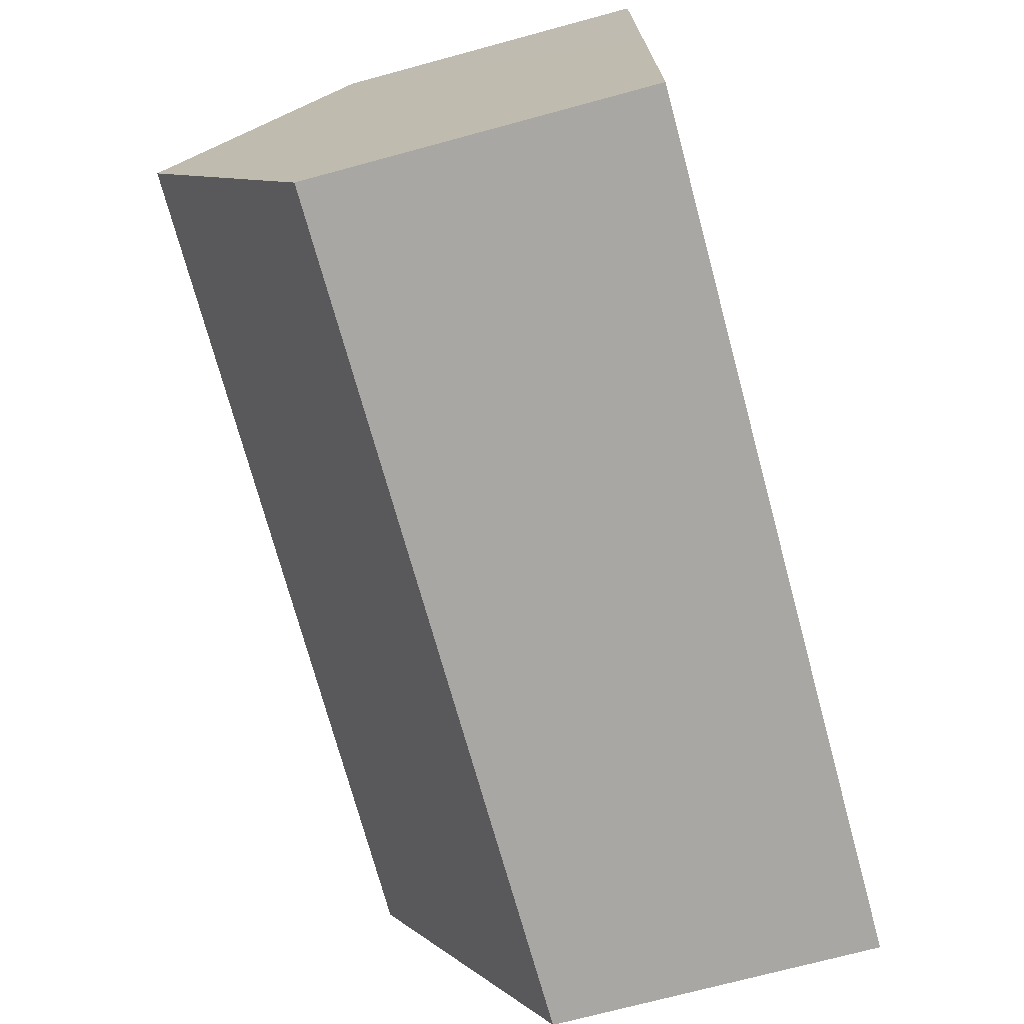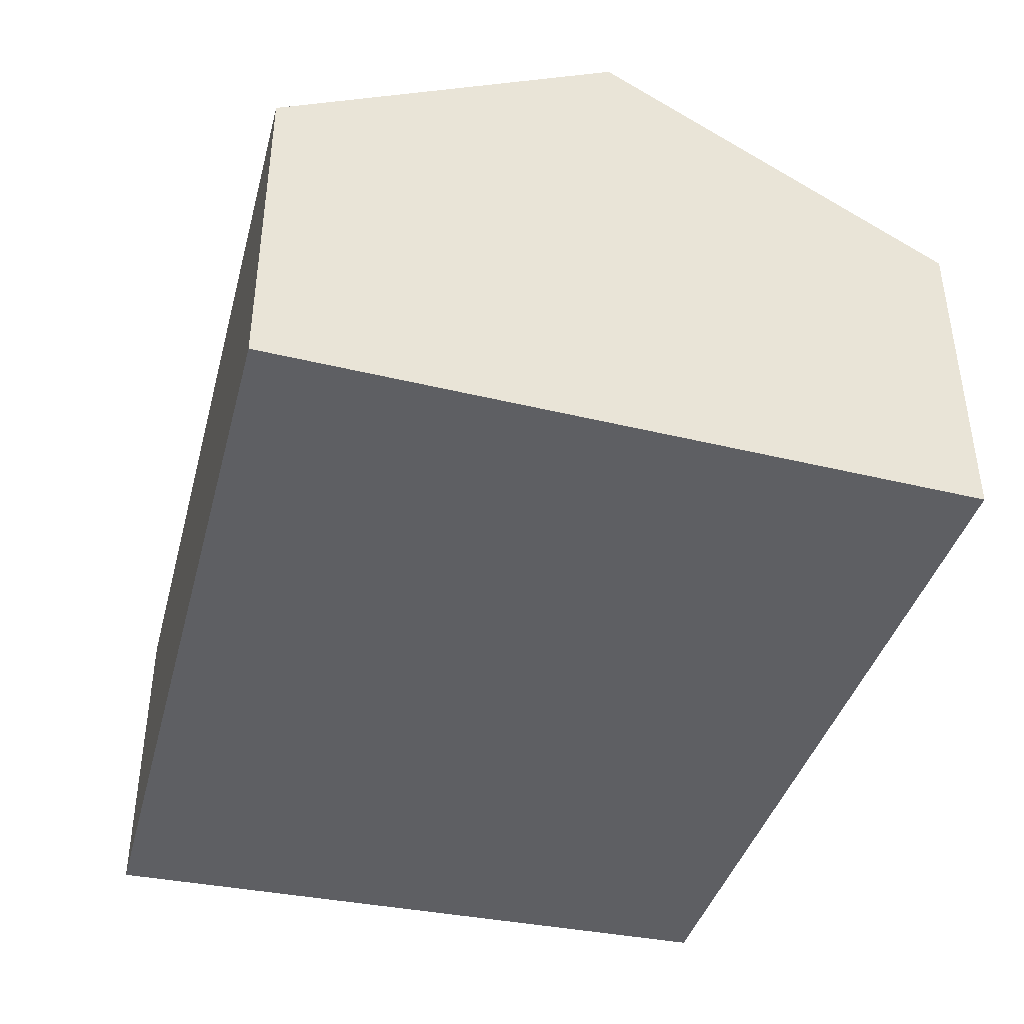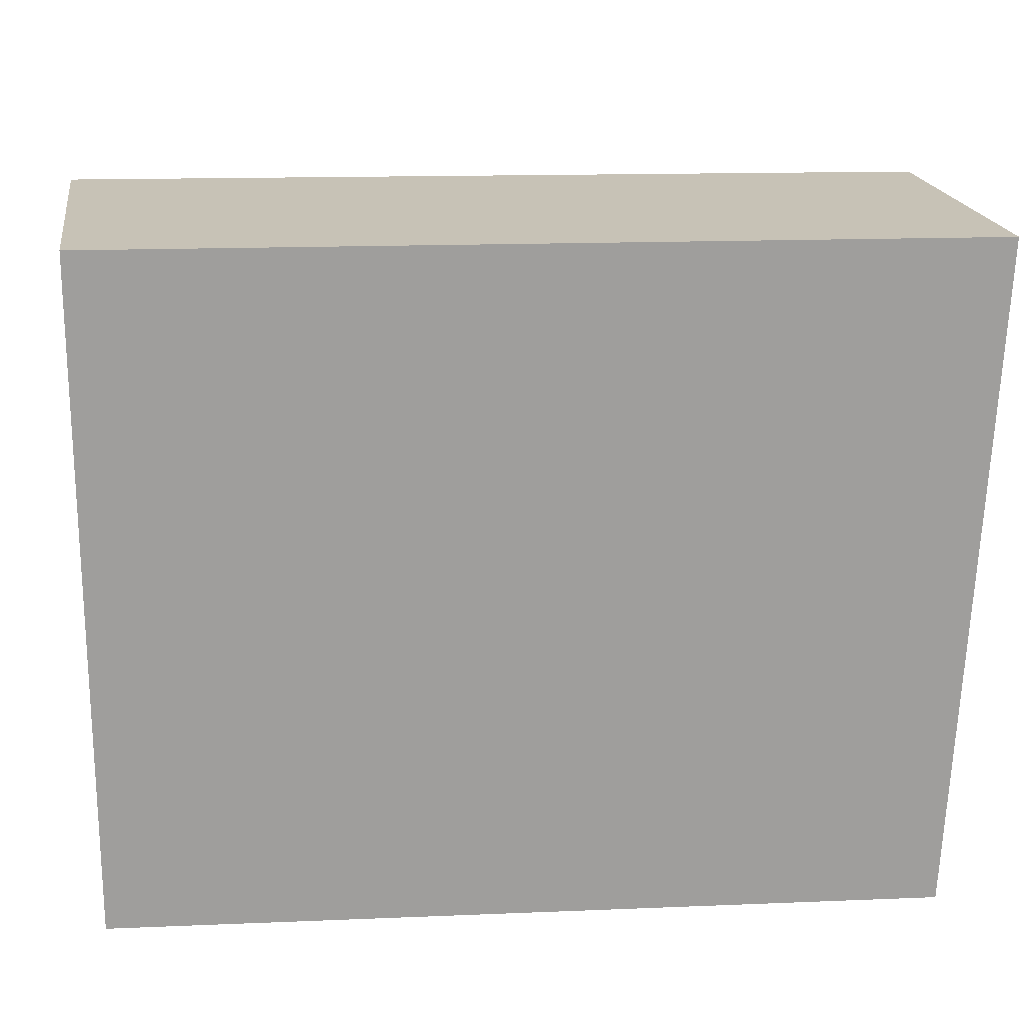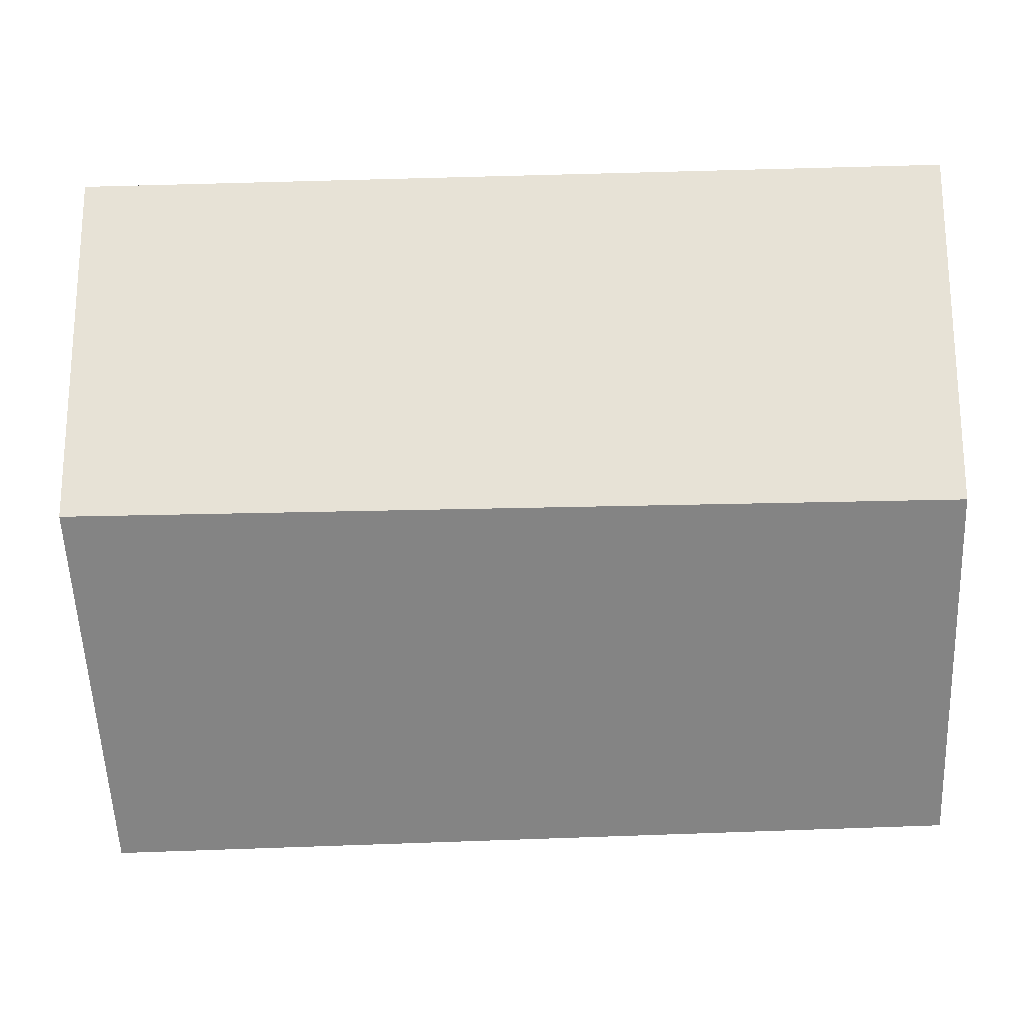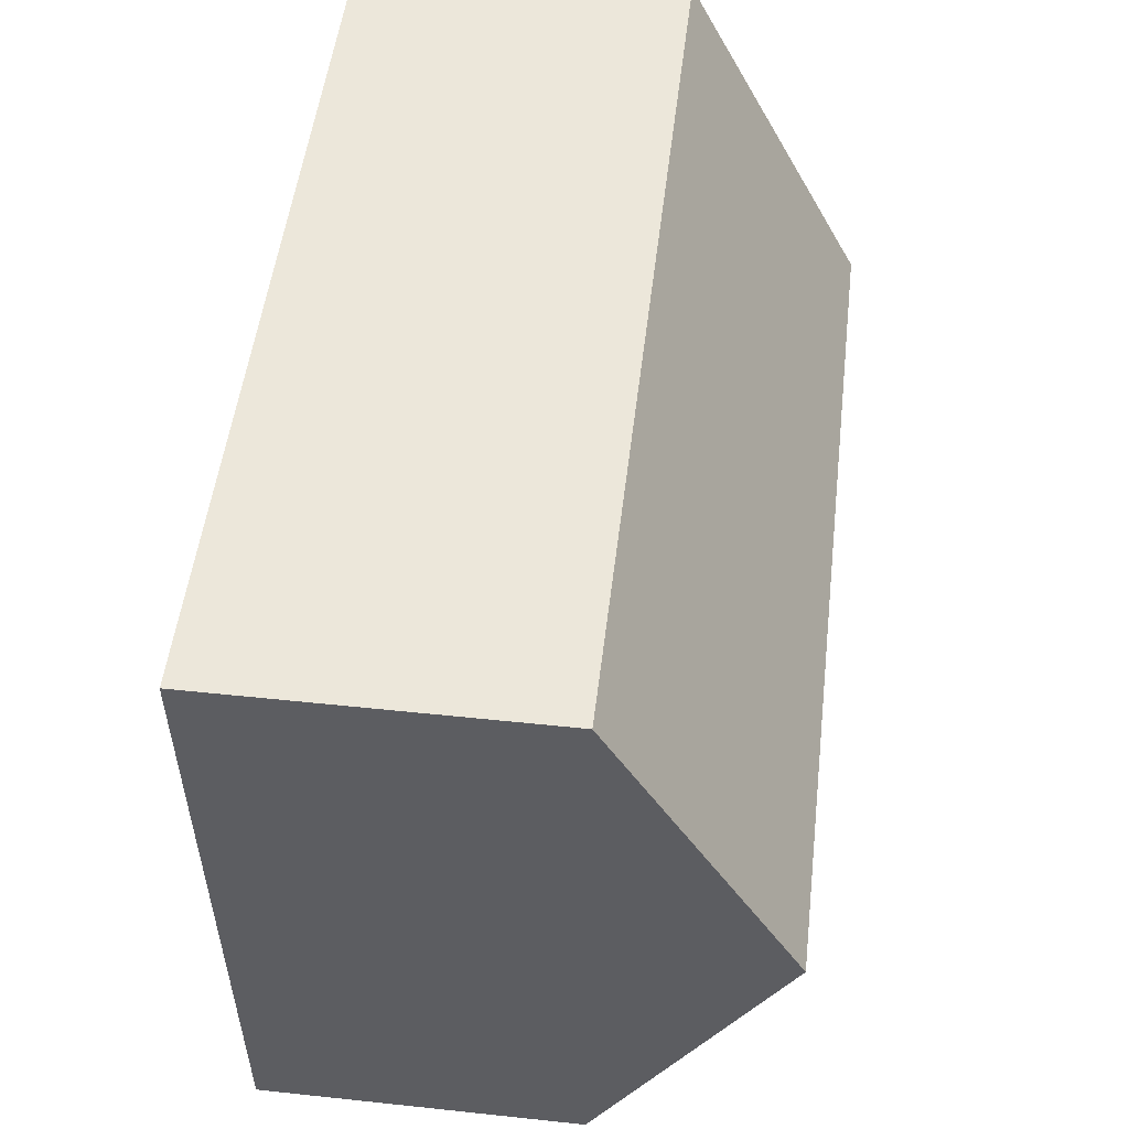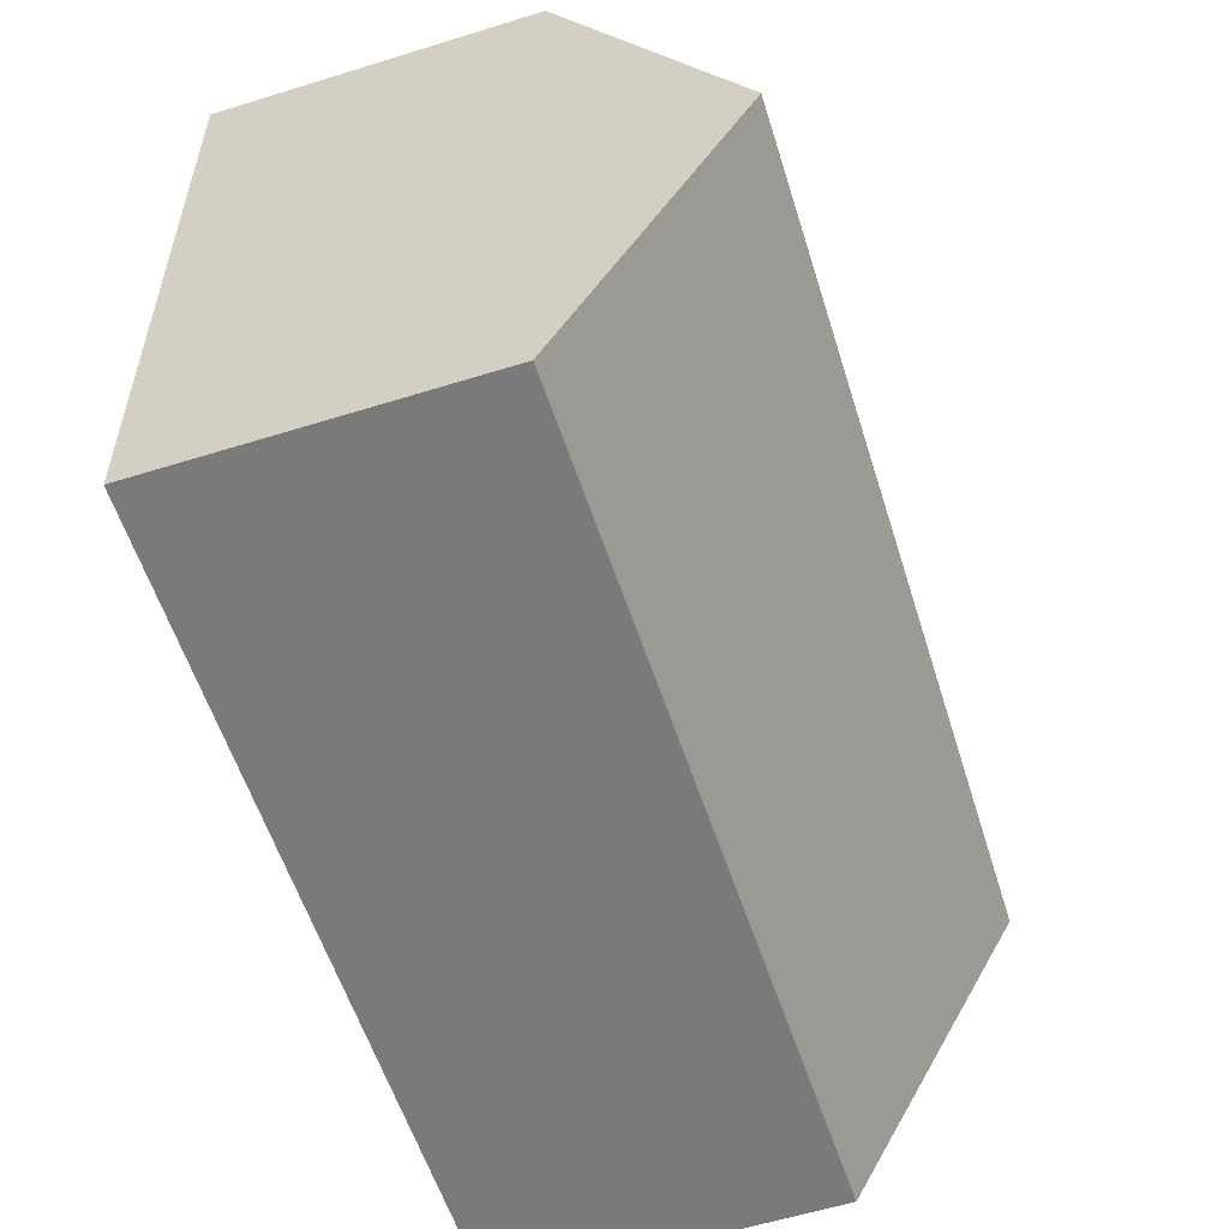
<metadata>
{"format":"obj","ext":"obj","renderer":"f3d","projection":"perspective","resolution":1024,"background":"white","views":[{"elev":-72.2,"azim":-74.9,"up":"+Z"},{"elev":-41.1,"azim":76.6,"up":"+Y"},{"elev":19.3,"azim":-8.7,"up":"+Z"},{"elev":0.2,"azim":-177.4,"up":"+Z"},{"elev":49.8,"azim":96.7,"up":"+Z"},{"elev":-60.4,"azim":107.5,"up":"+Z"}]}
</metadata>
<code>
v  4.664 1.787 -3.92
v  0.002 2.825 -1.889
v  4.767 2.825 -1.981
v  0.003 1.844 -3.722
v  4.867 1.814 -0.094
v  0 1.814 1.111e-16
v  0.003 2.279e-16 -3.722
v  4.664 2.4e-16 -3.92
v  0.002 1.157e-16 -1.889
v  0 0 0
v  4.867 5.756e-18 -0.094
v  4.767 1.213e-16 -1.981
g defaultobject
f 1 2 3
f 2 1 4
f 2 5 3
f 5 2 6
f 1 7 4
f 7 1 8
f 7 2 4
f 2 7 6
f 6 7 9
f 6 9 10
f 10 5 6
f 5 10 11
f 3 8 1
f 8 3 5
f 8 5 12
f 12 5 11
f 8 9 7
f 9 8 12
f 9 12 10
f 10 12 11

</code>
